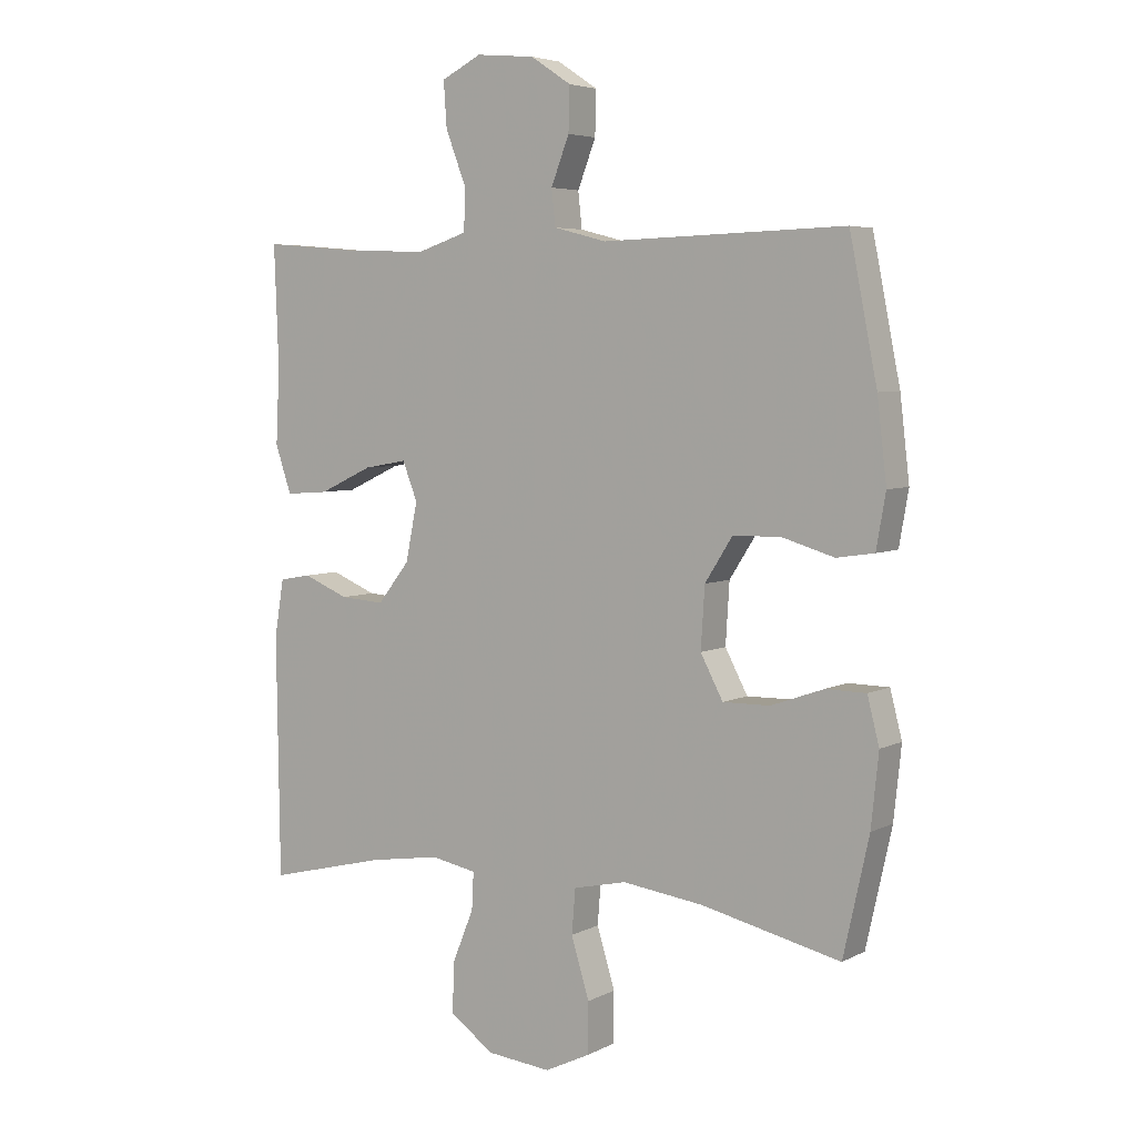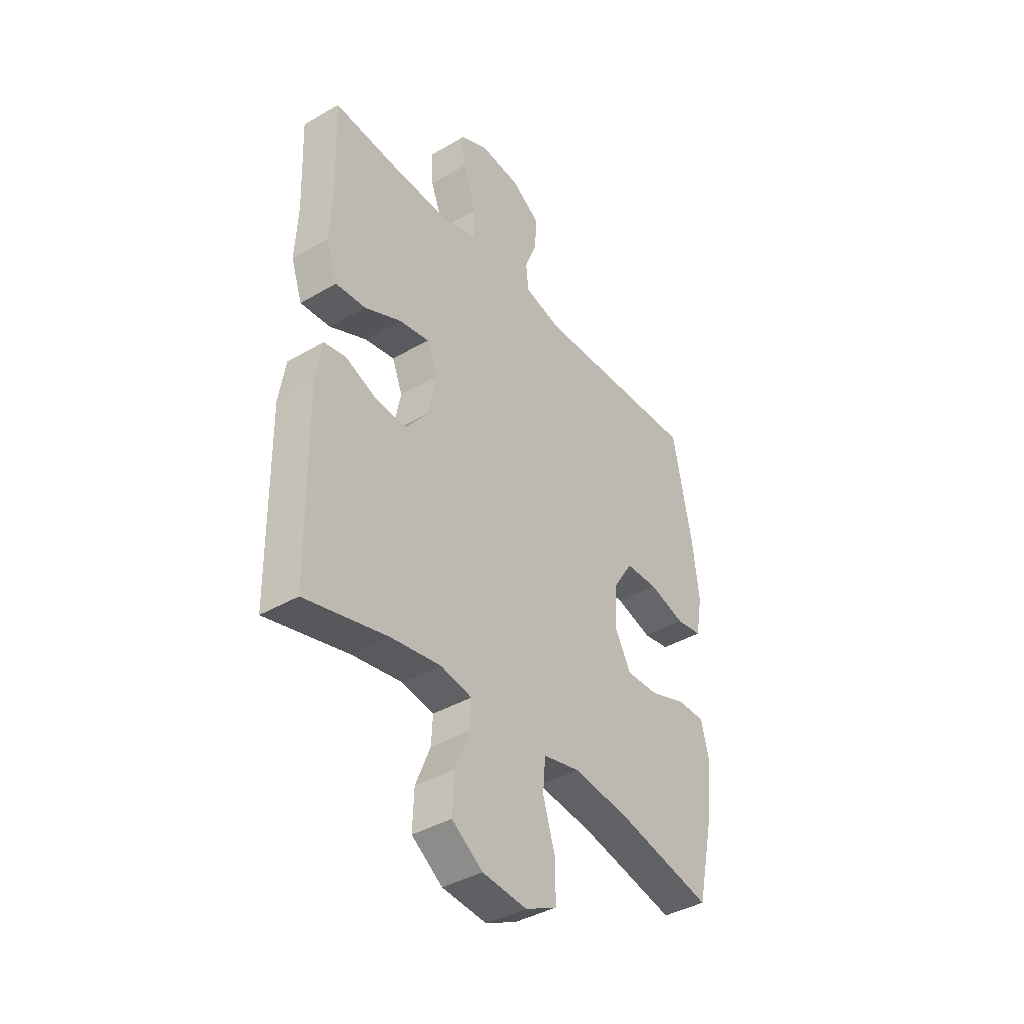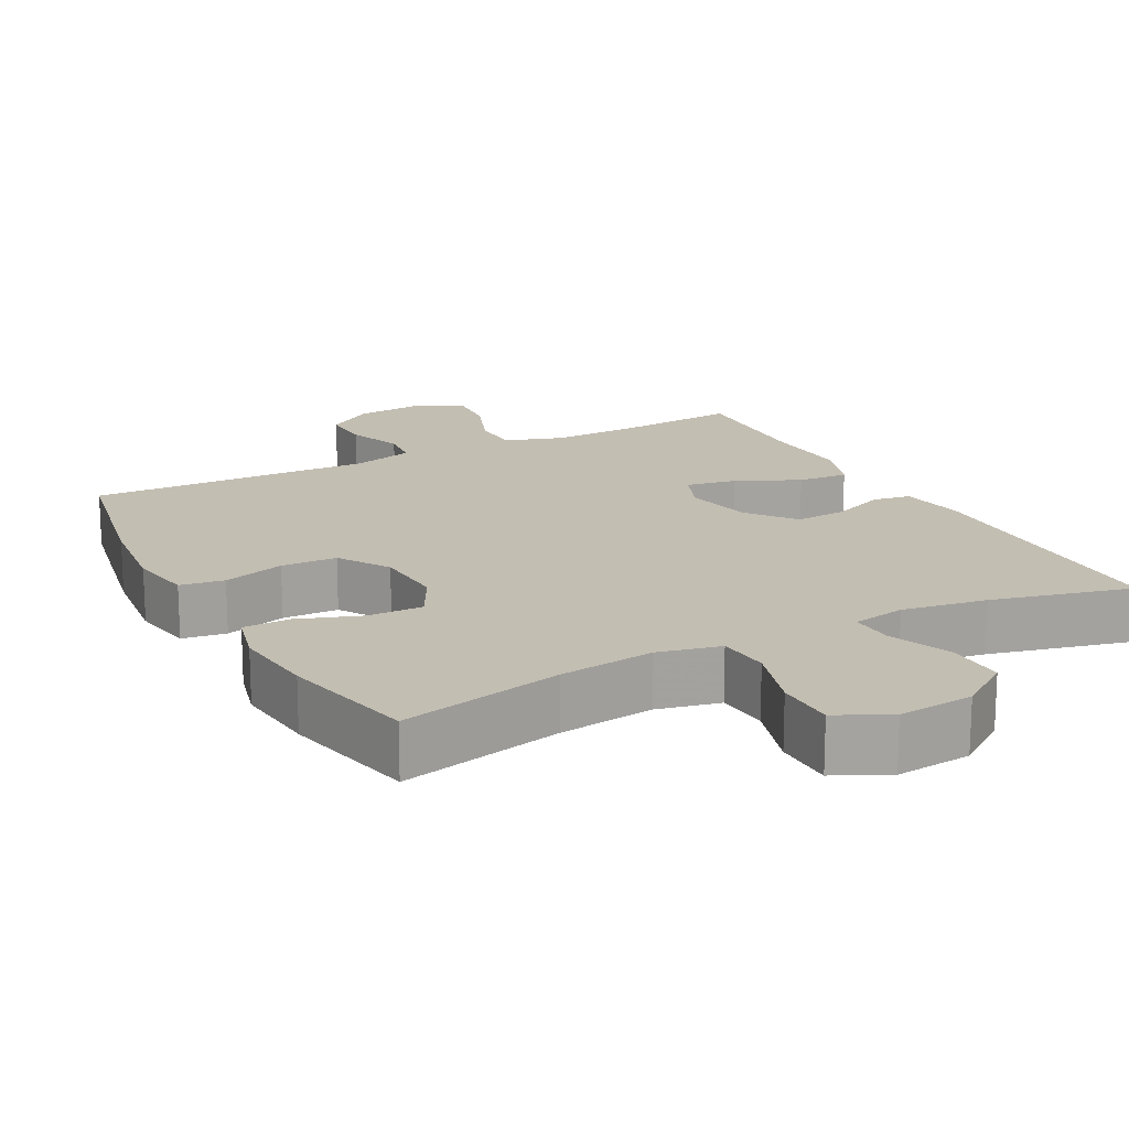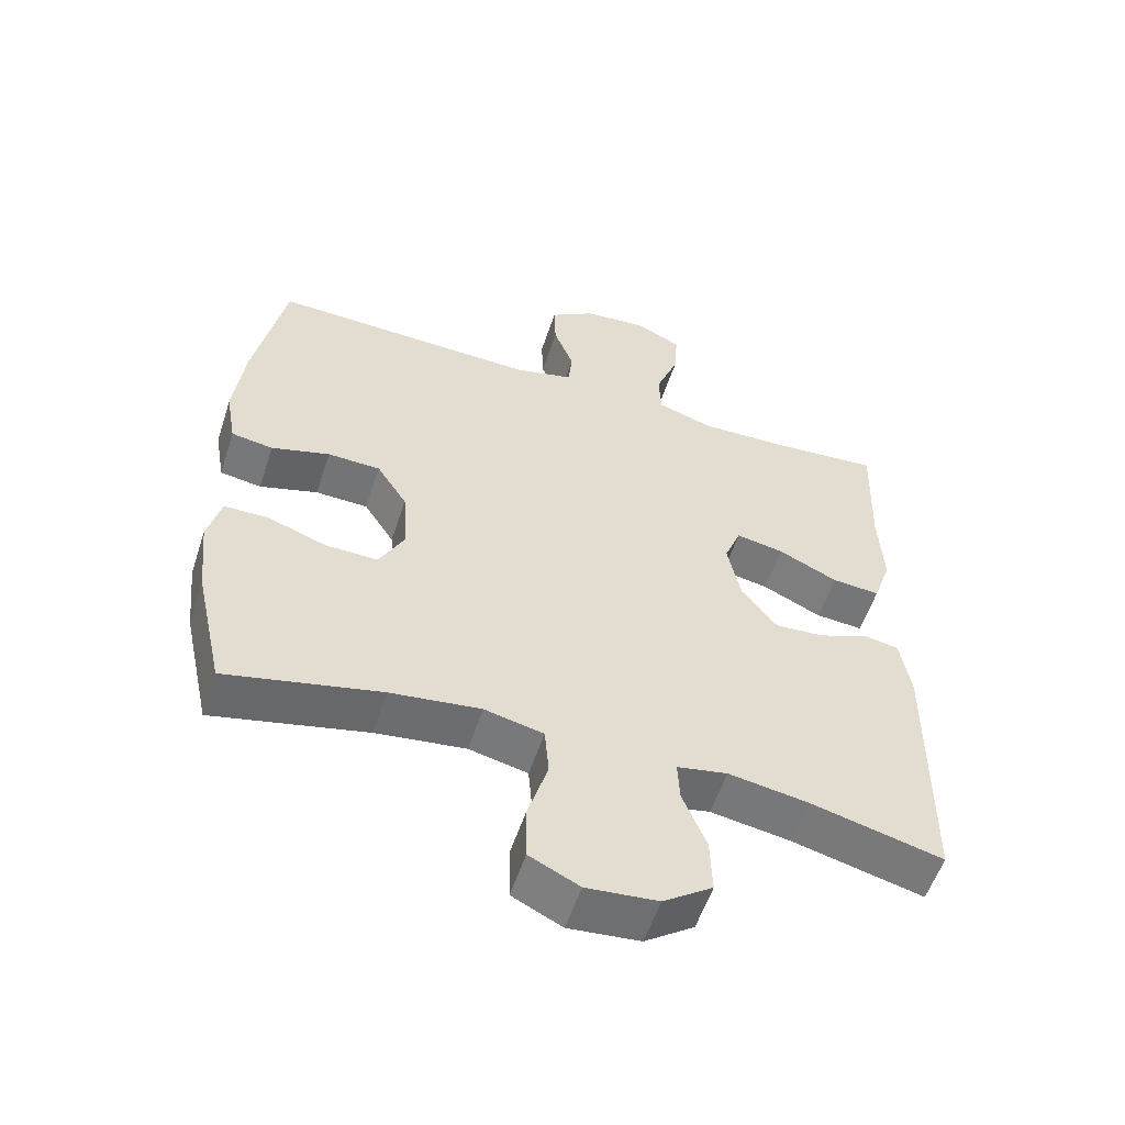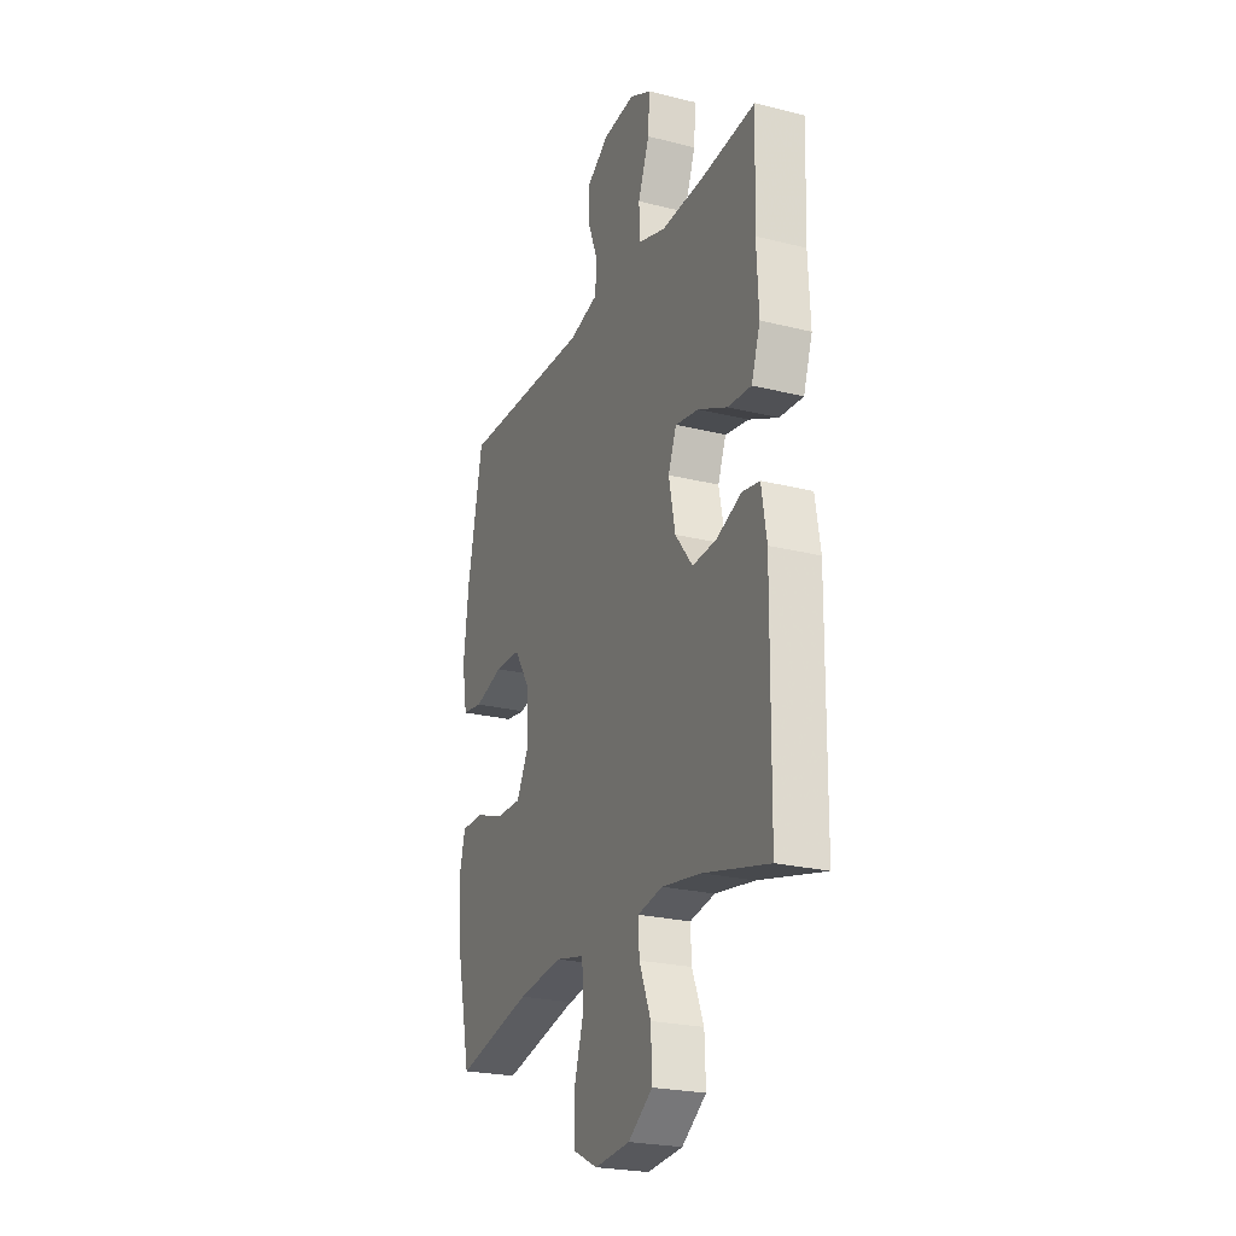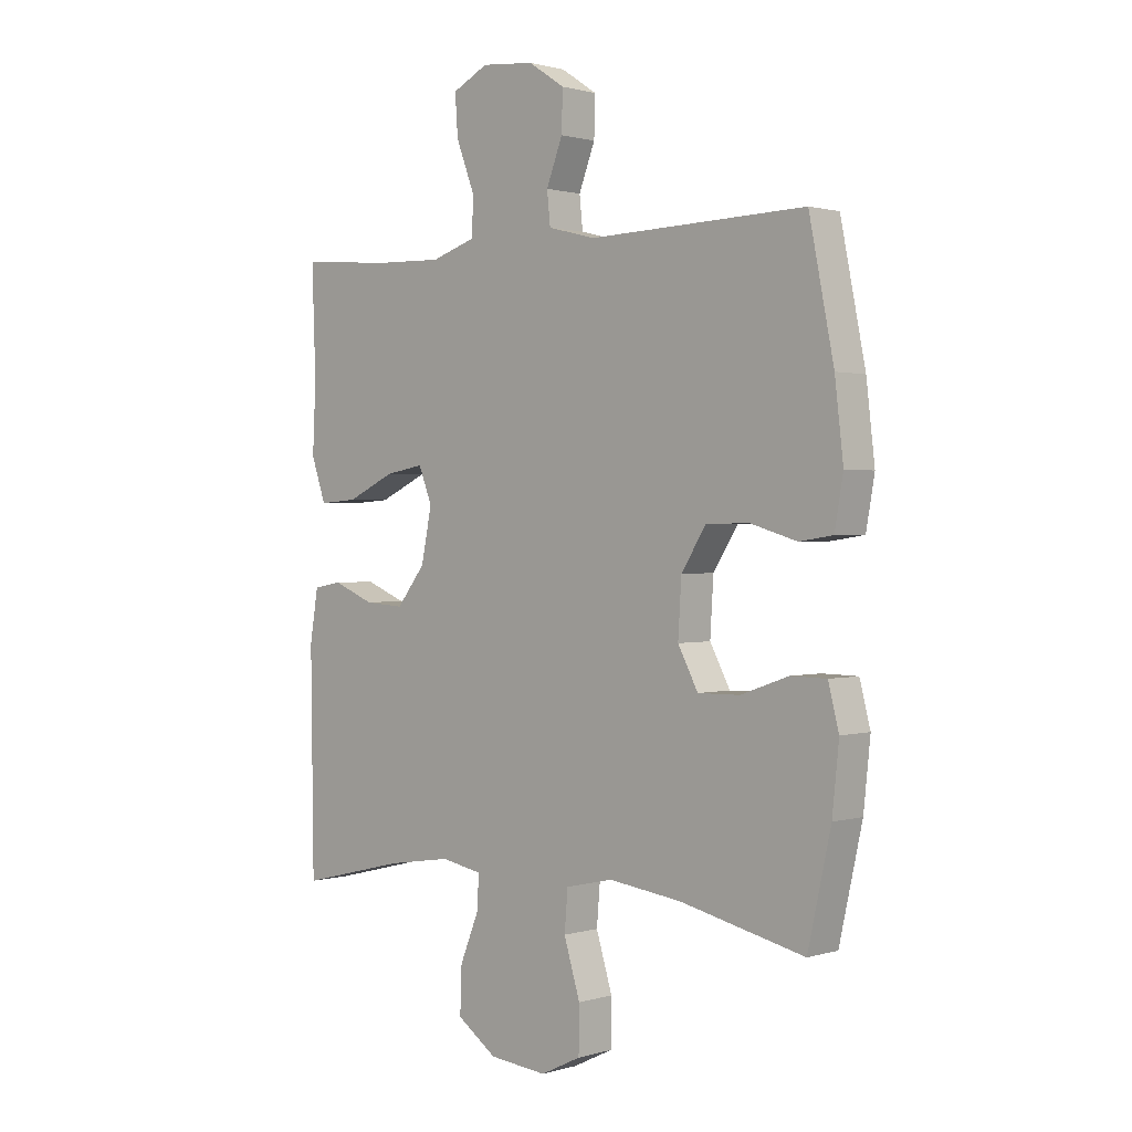
<metadata>
{"format":"obj","ext":"obj","renderer":"f3d","projection":"perspective","resolution":1024,"background":"white","views":[{"elev":5.1,"azim":33.5,"up":"+Z"},{"elev":-39.7,"azim":-54.0,"up":"+Z"},{"elev":17.3,"azim":152.2,"up":"+Y"},{"elev":-55.9,"azim":161.9,"up":"+Z"},{"elev":-23.9,"azim":-112.7,"up":"+Z"},{"elev":1.1,"azim":43.1,"up":"+Z"}]}
</metadata>
<code>
v 0.5 0.07 -0.5
v 0.278 0.07 -0.449
v 0.148 0.07 -0.432
v 0.063 0.07 -0.451
v 0.057 0.07 -0.522
v 0.086 0.07 -0.617
v 0.085 0.07 -0.698
v 0.013 0.07 -0.733
v -0.09 0.07 -0.723
v -0.161 0.07 -0.673
v -0.158 0.07 -0.592
v -0.124 0.07 -0.508
v -0.121 0.07 -0.449
v -0.194 0.07 -0.435
v -0.309 0.07 -0.453
v -0.5 0.07 -0.5
v -0.505 0.07 -0.116
v -0.49 0.07 -0.025
v -0.439 0.07 -0.016
v -0.366 0.07 -0.046
v -0.295 0.07 -0.051
v -0.244 0.07 0.014
v -0.225 0.07 0.107
v -0.249 0.07 0.168
v -0.318 0.07 0.156
v -0.404 0.07 0.116
v -0.473 0.07 0.111
v -0.499 0.07 0.187
v -0.493 0.07 0.309
v -0.5 0.07 0.5
v -0.338 0.07 0.486
v -0.214 0.07 0.482
v -0.134 0.07 0.508
v -0.132 0.07 0.575
v -0.165 0.07 0.661
v -0.17 0.07 0.733
v -0.106 0.07 0.765
v -0.012 0.07 0.756
v 0.053 0.07 0.713
v 0.051 0.07 0.643
v 0.022 0.07 0.568
v 0.028 0.07 0.511
v 0.113 0.07 0.489
v 0.5 0.07 0.5
v 0.544 0.07 0.279
v 0.559 0.07 0.15
v 0.544 0.07 0.064
v 0.484 0.07 0.055
v 0.4 0.07 0.08
v 0.324 0.07 0.078
v 0.28 0.07 0.009
v 0.274 0.07 -0.088
v 0.31 0.07 -0.156
v 0.385 0.07 -0.155
v 0.47 0.07 -0.125
v 0.534 0.07 -0.126
v 0.553 0.07 -0.2
v 0.541 0.07 -0.315
v 0.5 0 -0.5
v 0.278 0 -0.449
v 0.148 0 -0.432
v 0.063 0 -0.451
v 0.057 0 -0.522
v 0.086 0 -0.617
v 0.085 0 -0.698
v 0.013 0 -0.733
v -0.09 0 -0.723
v -0.161 0 -0.673
v -0.158 0 -0.592
v -0.124 0 -0.508
v -0.121 0 -0.449
v -0.194 0 -0.435
v -0.309 0 -0.453
v -0.5 0 -0.5
v -0.505 0 -0.116
v -0.49 0 -0.025
v -0.439 0 -0.016
v -0.366 0 -0.046
v -0.295 0 -0.051
v -0.244 0 0.014
v -0.225 0 0.107
v -0.249 0 0.168
v -0.318 0 0.156
v -0.404 0 0.116
v -0.473 0 0.111
v -0.499 0 0.187
v -0.493 0 0.309
v -0.5 0 0.5
v -0.338 0 0.486
v -0.214 0 0.482
v -0.134 0 0.508
v -0.132 0 0.575
v -0.165 0 0.661
v -0.17 0 0.733
v -0.106 0 0.765
v -0.012 0 0.756
v 0.053 0 0.713
v 0.051 0 0.643
v 0.022 0 0.568
v 0.028 0 0.511
v 0.113 0 0.489
v 0.5 0 0.5
v 0.544 0 0.279
v 0.559 0 0.15
v 0.544 0 0.064
v 0.484 0 0.055
v 0.4 0 0.08
v 0.324 0 0.078
v 0.28 0 0.009
v 0.274 0 -0.088
v 0.31 0 -0.156
v 0.385 0 -0.155
v 0.47 0 -0.125
v 0.534 0 -0.126
v 0.553 0 -0.2
v 0.541 0 -0.315
f 58 1 2
f 57 58 2
f 56 57 2
f 55 56 2
f 54 55 2
f 53 54 2 3
f 52 53 3 4
f 51 52 4
f 47 48 49
f 46 47 49
f 45 46 49
f 44 45 49
f 43 44 49
f 42 43 49 50
f 39 40 41
f 38 39 41
f 37 38 41
f 36 37 41
f 35 36 41
f 34 35 41
f 33 34 41 42
f 42 50 51
f 33 42 51
f 32 33 51
f 29 30 31
f 29 31 32
f 28 29 32
f 27 28 32
f 26 27 32
f 25 26 32
f 18 19 20
f 17 18 20
f 16 17 20
f 15 16 20
f 14 15 20 21
f 13 14 21 22
f 10 11 12
f 9 10 12
f 8 9 12
f 7 8 12
f 6 7 12
f 5 6 12
f 4 5 12 13
f 13 22 23
f 4 13 23
f 51 4 23
f 24 25 32
f 23 24 32 51
f 60 59 116
f 60 116 115
f 60 115 114
f 60 114 113
f 60 113 112
f 61 60 112 111
f 62 61 111 110
f 62 110 109
f 107 106 105
f 107 105 104
f 107 104 103
f 107 103 102
f 107 102 101
f 108 107 101 100
f 99 98 97
f 99 97 96
f 99 96 95
f 99 95 94
f 99 94 93
f 99 93 92
f 100 99 92 91
f 109 108 100
f 109 100 91
f 109 91 90
f 89 88 87
f 90 89 87
f 90 87 86
f 90 86 85
f 90 85 84
f 90 84 83
f 78 77 76
f 78 76 75
f 78 75 74
f 78 74 73
f 79 78 73 72
f 80 79 72 71
f 70 69 68
f 70 68 67
f 70 67 66
f 70 66 65
f 70 65 64
f 70 64 63
f 71 70 63 62
f 81 80 71
f 81 71 62
f 81 62 109
f 90 83 82
f 109 90 82 81
f 1 59 60 2
f 2 60 61 3
f 3 61 62 4
f 4 62 63 5
f 5 63 64 6
f 6 64 65 7
f 7 65 66 8
f 8 66 67 9
f 9 67 68 10
f 10 68 69 11
f 11 69 70 12
f 12 70 71 13
f 13 71 72 14
f 14 72 73 15
f 15 73 74 16
f 16 74 75 17
f 17 75 76 18
f 18 76 77 19
f 19 77 78 20
f 20 78 79 21
f 21 79 80 22
f 22 80 81 23
f 23 81 82 24
f 24 82 83 25
f 25 83 84 26
f 26 84 85 27
f 27 85 86 28
f 28 86 87 29
f 29 87 88 30
f 30 88 89 31
f 31 89 90 32
f 32 90 91 33
f 33 91 92 34
f 34 92 93 35
f 35 93 94 36
f 36 94 95 37
f 37 95 96 38
f 38 96 97 39
f 39 97 98 40
f 40 98 99 41
f 41 99 100 42
f 42 100 101 43
f 43 101 102 44
f 44 102 103 45
f 45 103 104 46
f 46 104 105 47
f 47 105 106 48
f 48 106 107 49
f 49 107 108 50
f 50 108 109 51
f 51 109 110 52
f 52 110 111 53
f 53 111 112 54
f 54 112 113 55
f 55 113 114 56
f 56 114 115 57
f 57 115 116 58
f 58 116 59 1

</code>
